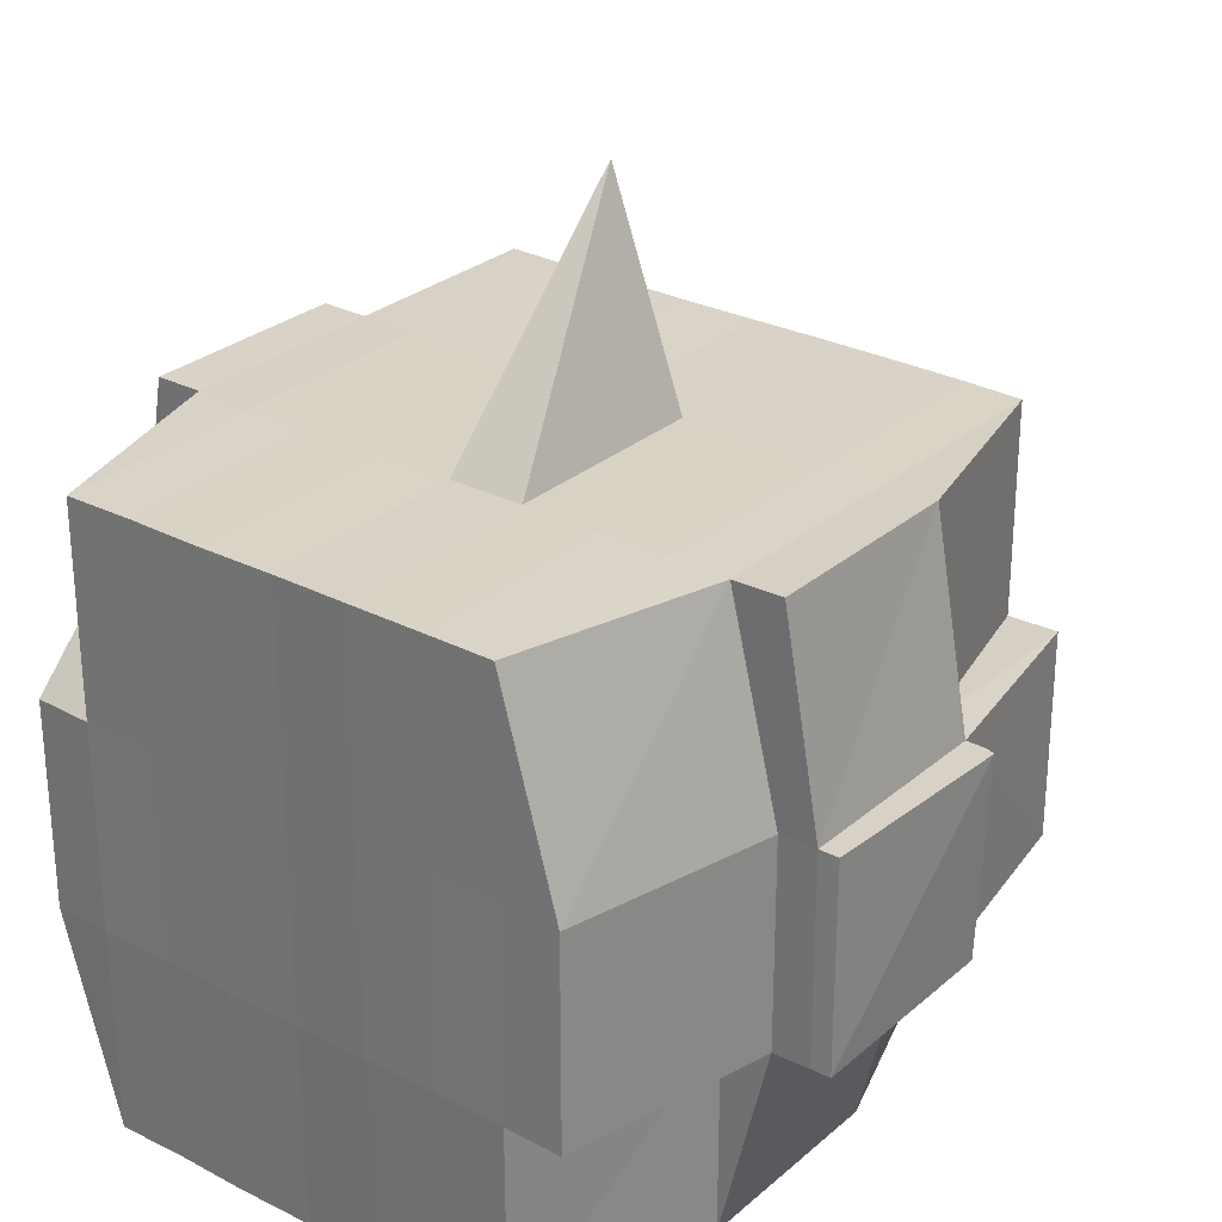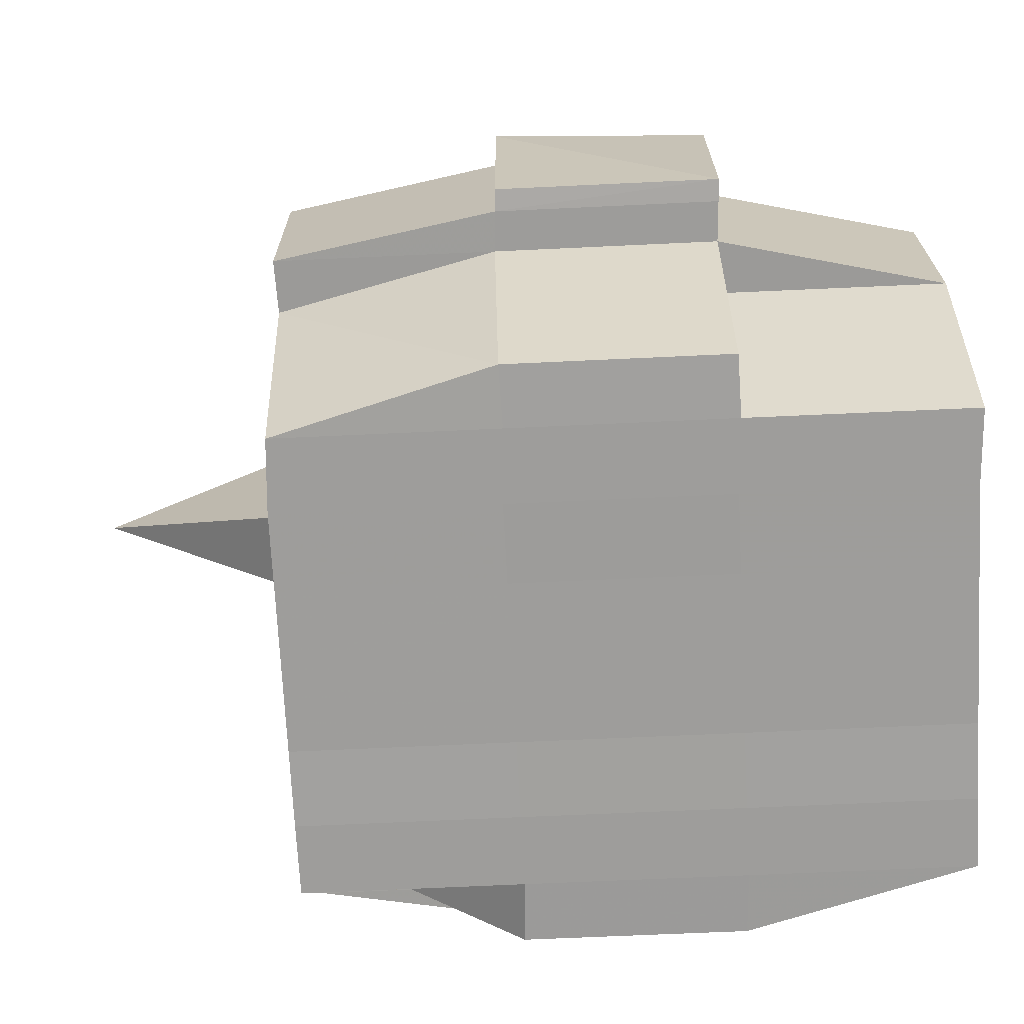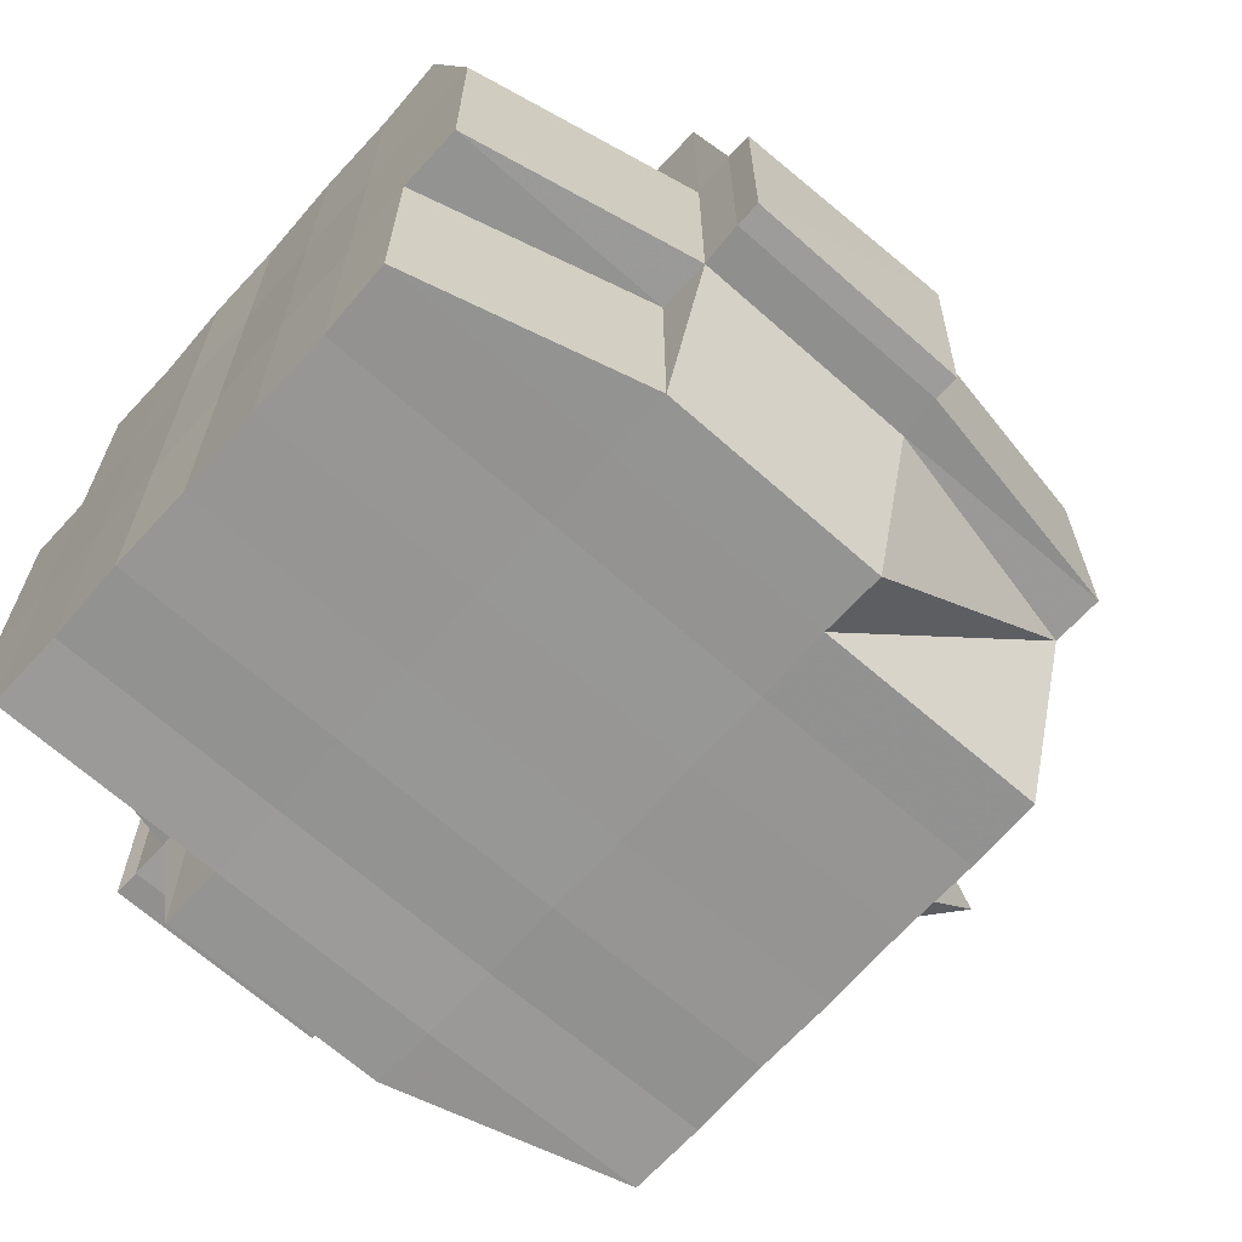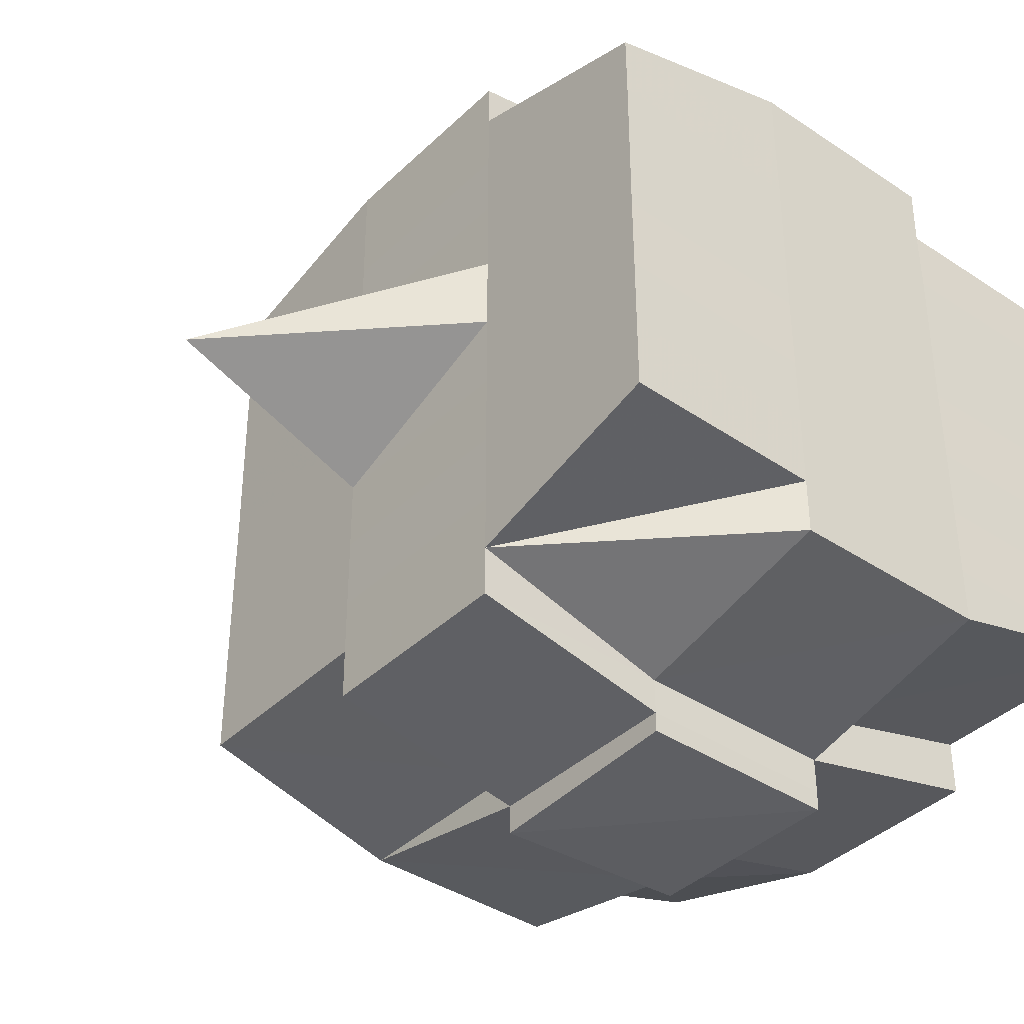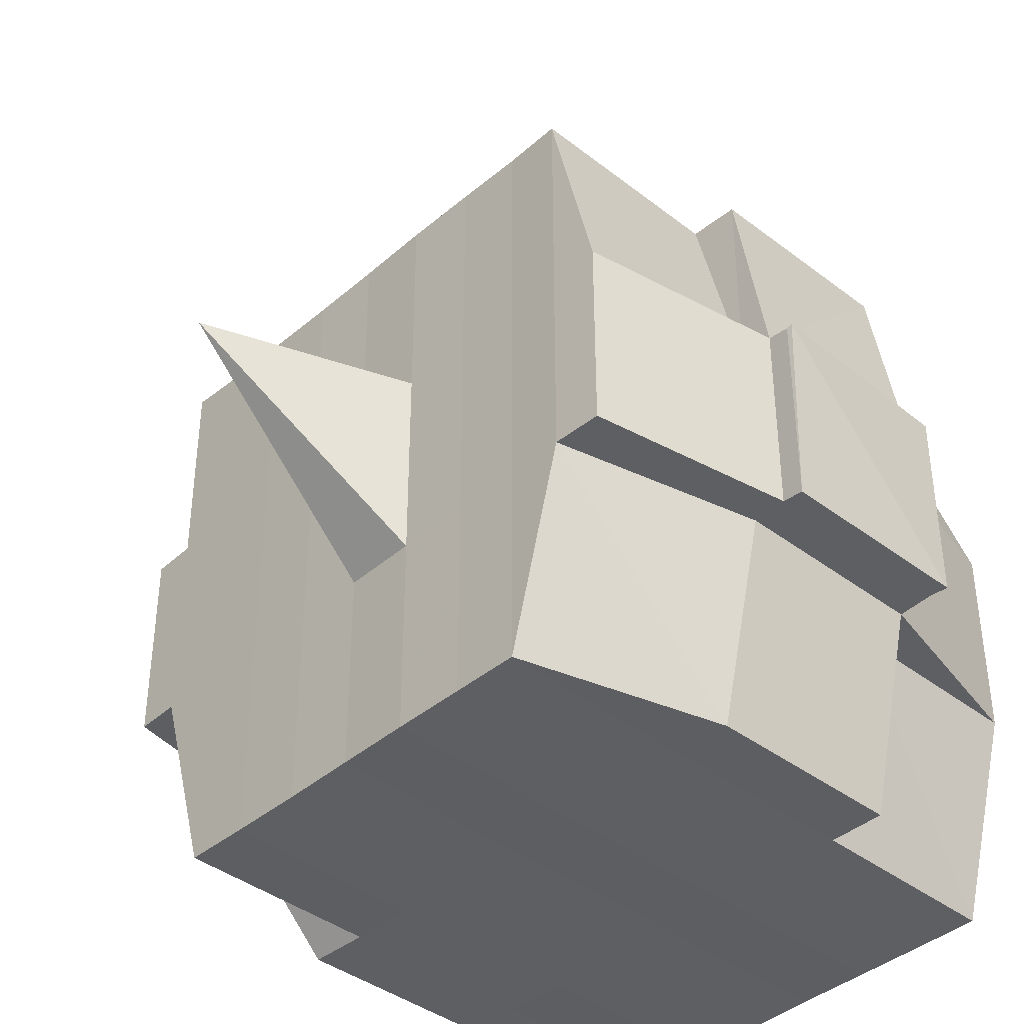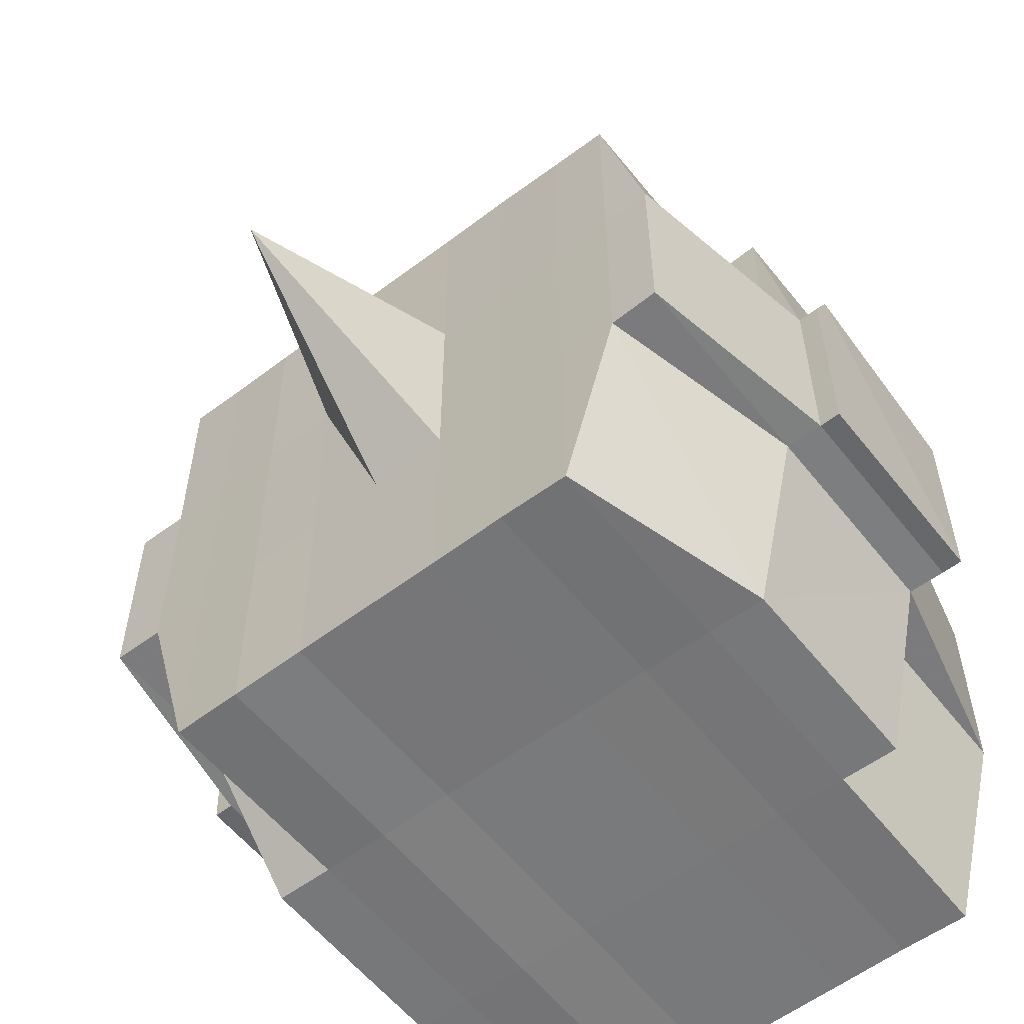
<metadata>
{"format":"obj","ext":"obj","renderer":"f3d","projection":"perspective","resolution":1024,"background":"white","views":[{"elev":28.0,"azim":128.1,"up":"+Y"},{"elev":-70.8,"azim":2.6,"up":"+Y"},{"elev":-67.5,"azim":138.3,"up":"+Y"},{"elev":-38.9,"azim":-39.9,"up":"+Z"},{"elev":-40.0,"azim":-43.6,"up":"+Y"},{"elev":-57.7,"azim":-51.9,"up":"+Y"}]}
</metadata>
<code>
o 1579
v 2250 1851 10.12
v 2250 1851 10.12
v 2250 1851 10.12
v 2250 1851 10.12
v 2250 1851 10.12
v 2250 1851 10.12
v 2250 1851 10.12
v 2250 1851 10.12
v 2250 1851 10.12
v 2250 1851 10.12
v 2250 1851 10.12
v 2250 1851 10.12
v 2250 1851 10.12
v 2250 1851 10.12
v 2250 1851 10.12
v 2250 1851 10.12
v 2250 1851 10.12
v 2250 1851 10.12
v 2250 1851 10.12
v 2250 1851 10.12
v 2250 1851 10.12
v 2250 1851 10.12
v 2250 1851 10.12
v 2250 1851 10.12
v 2250 1851 10.13
v 2250 1851 10.12
v 2250 1851 10.12
v 2250 1851 10.12
v 2250 1851 10.12
v 2250 1851 10.12
v 2250 1851 10.13
v 2250 1851 10.13
v 2250 1851 10.13
v 2250 1851 10.14
v 2250 1851 10.13
v 2250 1851 10.14
v 2250 1851 10.14
v 2250 1851 10.13
v 2250 1851 10.13
v 2250 1851 10.14
v 2250 1851 10.14
v 2250 1851 10.14
v 2250 1851 10.14
v 2250 1851 10.13
v 2250 1851 10.14
v 2250 1851 10.14
v 2250 1851 10.13
v 2250 1851 10.13
v 2250 1851 10.13
v 2250 1851 10.12
v 2250 1851 10.13
v 2250 1851 10.13
v 2250 1851 10.13
v 2250 1851 10.14
v 2250 1851 10.14
v 2250 1851 10.14
v 2250 1851 10.14
v 2250 1851 10.14
v 2250 1851 10.13
v 2250 1851 10.14
v 2250 1851 10.14
v 2250 1851 10.14
v 2250 1851 10.14
v 2250 1851 10.14
v 2250 1851 10.14
v 2250 1851 10.15
v 2250 1851 10.14
v 2250 1851 10.15
v 2250 1851 10.15
v 2250 1851 10.14
v 2250 1851 10.14
v 2250 1851 10.15
v 2250 1851 10.14
v 2250 1851 10.15
v 2250 1851 10.15
v 2250 1851 10.14
v 2250 1851 10.15
v 2250 1851 10.15
v 2250 1851 10.15
v 2250 1851 10.15
v 2250 1851 10.15
v 2250 1851 10.15
v 2250 1851 10.15
v 2250 1851 10.15
v 2250 1851 10.15
v 2250 1851 10.15
v 2250 1851 10.15
v 2250 1851 10.15
v 2250 1851 10.15
v 2250 1851 10.15
v 2250 1851 10.15
v 2250 1851 10.15
v 2250 1851 10.15
v 2250 1851 10.15
v 2250 1851 10.15
v 2250 1851 10.15
v 2250 1851 10.15
v 2250 1851 10.15
v 2250 1851 10.15
v 2250 1851 10.15
v 2250 1851 10.15
v 2250 1851 10.15
v 2250 1851 10.15
v 2250 1851 10.15
v 2250 1851 10.15
v 2250 1851 10.15
v 2250 1851 10.15
v 2250 1851 10.15
v 2250 1851 10.15
v 2250 1851 10.15
v 2250 1851 10.15
v 2250 1851 10.15
v 2250 1851 10.15
v 2250 1851 10.15
v 2250 1851 10.15
v 2250 1851 10.15
v 2250 1851 10.15
v 2250 1851 10.15
v 2250 1851 10.15
v 2250 1851 10.15
v 2250 1851 10.15
v 2250 1851 10.15
v 2250 1851 10.15
v 2250 1851 10.15
v 2250 1851 10.15
v 2250 1851 10.14
v 2250 1851 10.15
v 2250 1851 10.15
v 2250 1851 10.14
v 2250 1851 10.14
v 2250 1851 10.14
v 2250 1851 10.14
v 2250 1851 10.15
v 2250 1851 10.14
v 2250 1851 10.14
v 2250 1851 10.14
v 2250 1851 10.14
v 2250 1851 10.14
v 2250 1851 10.14
v 2250 1851 10.14
v 2250 1851 10.13
v 2250 1851 10.14
v 2250 1851 10.14
v 2250 1851 10.14
v 2250 1851 10.13
v 2250 1851 10.13
v 2250 1851 10.13
v 2250 1851 10.13
v 2250 1851 10.13
v 2250 1851 10.13
v 2250 1851 10.12
v 2250 1851 10.13
v 2250 1851 10.12
v 2250 1851 10.12
v 2250 1851 10.12
v 2250 1851 10.12
v 2250 1851 10.12
v 2250 1851 10.12
v 2250 1851 10.12
v 2250 1851 10.12
v 2250 1851 10.12
v 2250 1851 10.12
v 2250 1851 10.12
v 2250 1851 10.13
v 2250 1851 10.12
v 2250 1851 10.13
v 2250 1851 10.12
v 2250 1851 10.12
v 2250 1851 10.12
v 2250 1851 10.12
v 2250 1851 10.12
v 2250 1851 10.12
v 2250 1851 10.12
v 2250 1851 10.12
v 2250 1851 10.12
v 2250 1851 10.12
v 2250 1851 10.12
v 2250 1851 10.12
v 2250 1851 10.12
v 2250 1851 10.12
v 2250 1851 10.12
v 2250 1851 10.12
v 2250 1851 10.12
v 2250 1851 10.12
v 2250 1851 10.12
v 2250 1851 10.12
v 2250 1851 10.12
v 2250 1851 10.12
v 2250 1851 10.12
v 2250 1851 10.12
v 2250 1851 10.12
v 2250 1851 10.12
v 2250 1851 10.12
v 2250 1851 10.12
v 2250 1851 10.12
v 2250 1851 10.12
v 2250 1851 10.12
v 2250 1851 10.12
v 2250 1851 10.12
v 2250 1851 10.12
v 2250 1851 10.12
v 2250 1851 10.12
v 2250 1851 10.12
v 2250 1851 10.12
v 2250 1851 10.12
v 2250 1851 10.12
v 2250 1851 10.12
v 2250 1851 10.13
v 2250 1851 10.13
v 2250 1851 10.13
v 2250 1851 10.13
v 2250 1851 10.12
v 2250 1851 10.13
v 2250 1851 10.13
v 2250 1851 10.14
v 2250 1851 10.13
v 2250 1851 10.13
v 2250 1851 10.13
v 2250 1851 10.14
v 2250 1851 10.14
v 2250 1851 10.14
v 2250 1851 10.14
v 2250 1851 10.13
v 2250 1851 10.14
v 2250 1851 10.14
v 2250 1851 10.14
v 2250 1851 10.14
v 2250 1851 10.14
v 2250 1851 10.14
v 2250 1851 10.15
v 2250 1851 10.14
v 2250 1851 10.14
v 2250 1851 10.14
v 2250 1851 10.15
v 2250 1851 10.15
v 2250 1851 10.15
v 2250 1851 10.15
v 2250 1851 10.14
v 2250 1851 10.15
v 2250 1851 10.15
v 2250 1851 10.15
v 2250 1851 10.15
v 2250 1851 10.15
v 2250 1851 10.15
v 2250 1851 10.15
v 2250 1851 10.15
v 2250 1851 10.15
v 2250 1851 10.15
v 2250 1851 10.15
v 2250 1851 10.15
v 2250 1851 10.15
v 2250 1851 10.15
v 2250 1851 10.15
v 2250 1851 10.15
v 2250 1851 10.14
v 2250 1851 10.15
v 2250 1851 10.15
v 2250 1851 10.15
v 2250 1851 10.15
v 2250 1851 10.15
v 2250 1851 10.15
v 2250 1851 10.15
v 2250 1851 10.15
v 2250 1851 10.15
v 2250 1851 10.15
v 2250 1851 10.15
v 2250 1851 10.15
v 2250 1851 10.15
v 2250 1851 10.15
v 2250 1851 10.15
v 2250 1851 10.14
v 2250 1851 10.14
v 2250 1851 10.14
v 2250 1851 10.14
v 2250 1851 10.14
v 2250 1851 10.14
v 2250 1851 10.13
v 2250 1851 10.14
v 2250 1851 10.14
v 2250 1851 10.15
v 2250 1851 10.14
v 2250 1851 10.14
v 2250 1851 10.14
v 2250 1851 10.14
v 2250 1851 10.13
v 2250 1851 10.14
v 2250 1851 10.14
v 2250 1851 10.13
v 2250 1851 10.13
v 2250 1851 10.13
v 2250 1851 10.13
v 2250 1851 10.13
v 2250 1851 10.12
v 2250 1851 10.13
v 2250 1851 10.13
v 2250 1851 10.12
v 2250 1851 10.12
v 2250 1851 10.12
v 2250 1851 10.12
v 2250 1851 10.12
v 2250 1851 10.12
v 2250 1851 10.12
v 2250 1851 10.12
v 2250 1851 10.12
v 2250 1851 10.12
v 2250 1851 10.12
v 2250 1851 10.12
v 2250 1851 10.12
v 2250 1851 10.12
v 2250 1851 10.12
v 2250 1851 10.12
v 2250 1851 10.12
v 2250 1851 10.12
v 2250 1851 10.12
v 2250 1851 10.12
v 2250 1851 10.12
v 2250 1851 10.12
v 2250 1851 10.12
v 2250 1851 10.12
v 2250 1851 10.14
v 2250 1851 10.14
v 2250 1851 10.13
v 2250 1851 10.14
v 2250 1851 10.14
v 2250 1851 10.14
v 2250 1851 10.14
v 2250 1851 10.13
v 2250 1851 10.14
v 2250 1851 10.14
v 2250 1851 10.15
v 2250 1851 10.15
v 2250 1851 10.15
v 2250 1851 10.15
v 2250 1851 10.15
v 2250 1851 10.15
v 2250 1851 10.15
v 2250 1851 10.15
v 2250 1851 10.15
v 2250 1851 10.15
v 2250 1851 10.15
f 1 2 3
f 4 5 3
f 6 7 1
f 8 9 5
f 10 11 9
f 12 13 8
f 13 14 15
f 16 12 17
f 10 18 19
f 18 20 11
f 21 18 22
f 23 24 18
f 24 25 26
f 27 26 18
f 18 26 28
f 26 29 28
f 29 30 28
f 26 31 29
f 25 32 31
f 33 31 26
f 32 34 35
f 34 36 37
f 38 35 31
f 39 40 38
f 40 41 42
f 42 43 44
f 45 46 43
f 31 35 47
f 31 47 29
f 29 47 30
f 35 48 47
f 47 49 50
f 48 51 49
f 47 48 52
f 53 54 48
f 54 55 56
f 56 57 51
f 58 56 48
f 48 56 59
f 60 61 57
f 56 60 62
f 63 60 56
f 36 64 63
f 63 65 60
f 64 66 65
f 67 65 63
f 66 68 69
f 65 70 60
f 60 70 71
f 65 69 70
f 72 69 65
f 70 73 61
f 69 74 70
f 74 75 73
f 70 74 76
f 74 77 75
f 69 78 74
f 79 78 69
f 78 80 74
f 79 81 82
f 83 84 77
f 85 86 81
f 87 86 88
f 89 88 90
f 91 92 84
f 93 94 92
f 95 96 91
f 97 98 94
f 96 98 99
f 100 99 101
f 102 95 103
f 104 97 105
f 106 104 107
f 108 106 80
f 105 109 110
f 111 112 109
f 113 111 114
f 115 113 116
f 116 105 117
f 116 110 118
f 119 116 120
f 80 116 121
f 121 116 122
f 80 121 123
f 121 122 124
f 123 121 124
f 124 118 125
f 124 125 126
f 127 128 123
f 123 124 129
f 129 126 130
f 129 124 131
f 132 123 129
f 133 123 132
f 134 127 132
f 132 129 135
f 135 130 136
f 135 129 137
f 138 132 135
f 76 132 138
f 139 134 138
f 138 135 140
f 140 136 141
f 140 135 142
f 143 138 140
f 71 138 143
f 144 139 143
f 143 140 145
f 145 141 146
f 145 140 147
f 148 143 145
f 62 143 148
f 149 144 148
f 148 145 150
f 150 146 151
f 150 145 152
f 153 151 154
f 155 154 156
f 157 158 156
f 159 160 158
f 161 162 155
f 163 150 162
f 164 150 163
f 164 148 150
f 59 148 164
f 165 164 163
f 52 164 165
f 166 149 164
f 167 166 165
f 165 168 169
f 170 169 171
f 170 165 172
f 30 165 170
f 28 30 170
f 28 170 173
f 173 171 174
f 173 170 175
f 176 174 177
f 176 173 178
f 179 173 180
f 181 182 173
f 178 183 184
f 185 186 176
f 187 185 188
f 189 190 183
f 189 191 190
f 192 193 189
f 7 192 194
f 175 189 194
f 194 195 2
f 196 197 195
f 198 199 197
f 200 198 189
f 201 200 189
f 201 202 200
f 200 203 198
f 202 203 200
f 204 202 205
f 203 206 191
f 207 208 202
f 202 209 203
f 152 209 202
f 208 210 209
f 209 211 203
f 203 211 212
f 211 213 206
f 209 214 211
f 147 214 209
f 210 215 214
f 214 216 211
f 216 217 213
f 211 216 218
f 214 219 216
f 142 219 214
f 215 220 219
f 219 221 216
f 221 222 217
f 216 221 223
f 219 224 221
f 137 224 219
f 220 225 224
f 224 226 221
f 226 227 222
f 221 226 228
f 224 229 226
f 225 230 229
f 131 229 224
f 229 231 226
f 231 232 227
f 226 231 233
f 229 234 231
f 235 234 229
f 234 236 231
f 236 237 232
f 231 236 238
f 235 239 240
f 241 242 239
f 243 242 244
f 245 244 246
f 247 248 236
f 248 249 250
f 251 250 236
f 236 250 252
f 250 253 252
f 252 253 254
f 252 254 255
f 250 256 253
f 117 256 250
f 249 257 256
f 257 258 259
f 114 259 256
f 258 260 261
f 256 261 262
f 256 262 263
f 259 101 264
f 265 264 266
f 265 266 267
f 268 103 265
f 269 102 265
f 270 267 271
f 270 265 72
f 253 265 270
f 254 253 270
f 254 270 272
f 272 270 67
f 272 271 273
f 255 254 272
f 255 272 274
f 274 272 45
f 274 273 275
f 276 275 277
f 278 255 274
f 238 255 278
f 279 280 255
f 281 279 278
f 278 282 283
f 284 283 285
f 233 278 284
f 284 278 286
f 287 281 284
f 228 284 288
f 289 287 288
f 288 284 290
f 290 277 291
f 288 290 292
f 292 290 33
f 292 291 293
f 294 288 292
f 223 288 294
f 295 289 294
f 294 292 296
f 296 292 27
f 296 293 297
f 298 297 299
f 300 299 301
f 302 303 301
f 304 305 303
f 306 307 300
f 308 296 307
f 309 296 308
f 198 309 308
f 309 294 296
f 218 294 309
f 310 309 311
f 312 295 309
f 313 314 315
f 314 316 317
f 313 318 319
f 320 321 322
f 323 324 321
f 325 326 327
f 328 329 326
f 330 331 332
f 333 334 335
f 336 337 338
f 338 339 340

</code>
